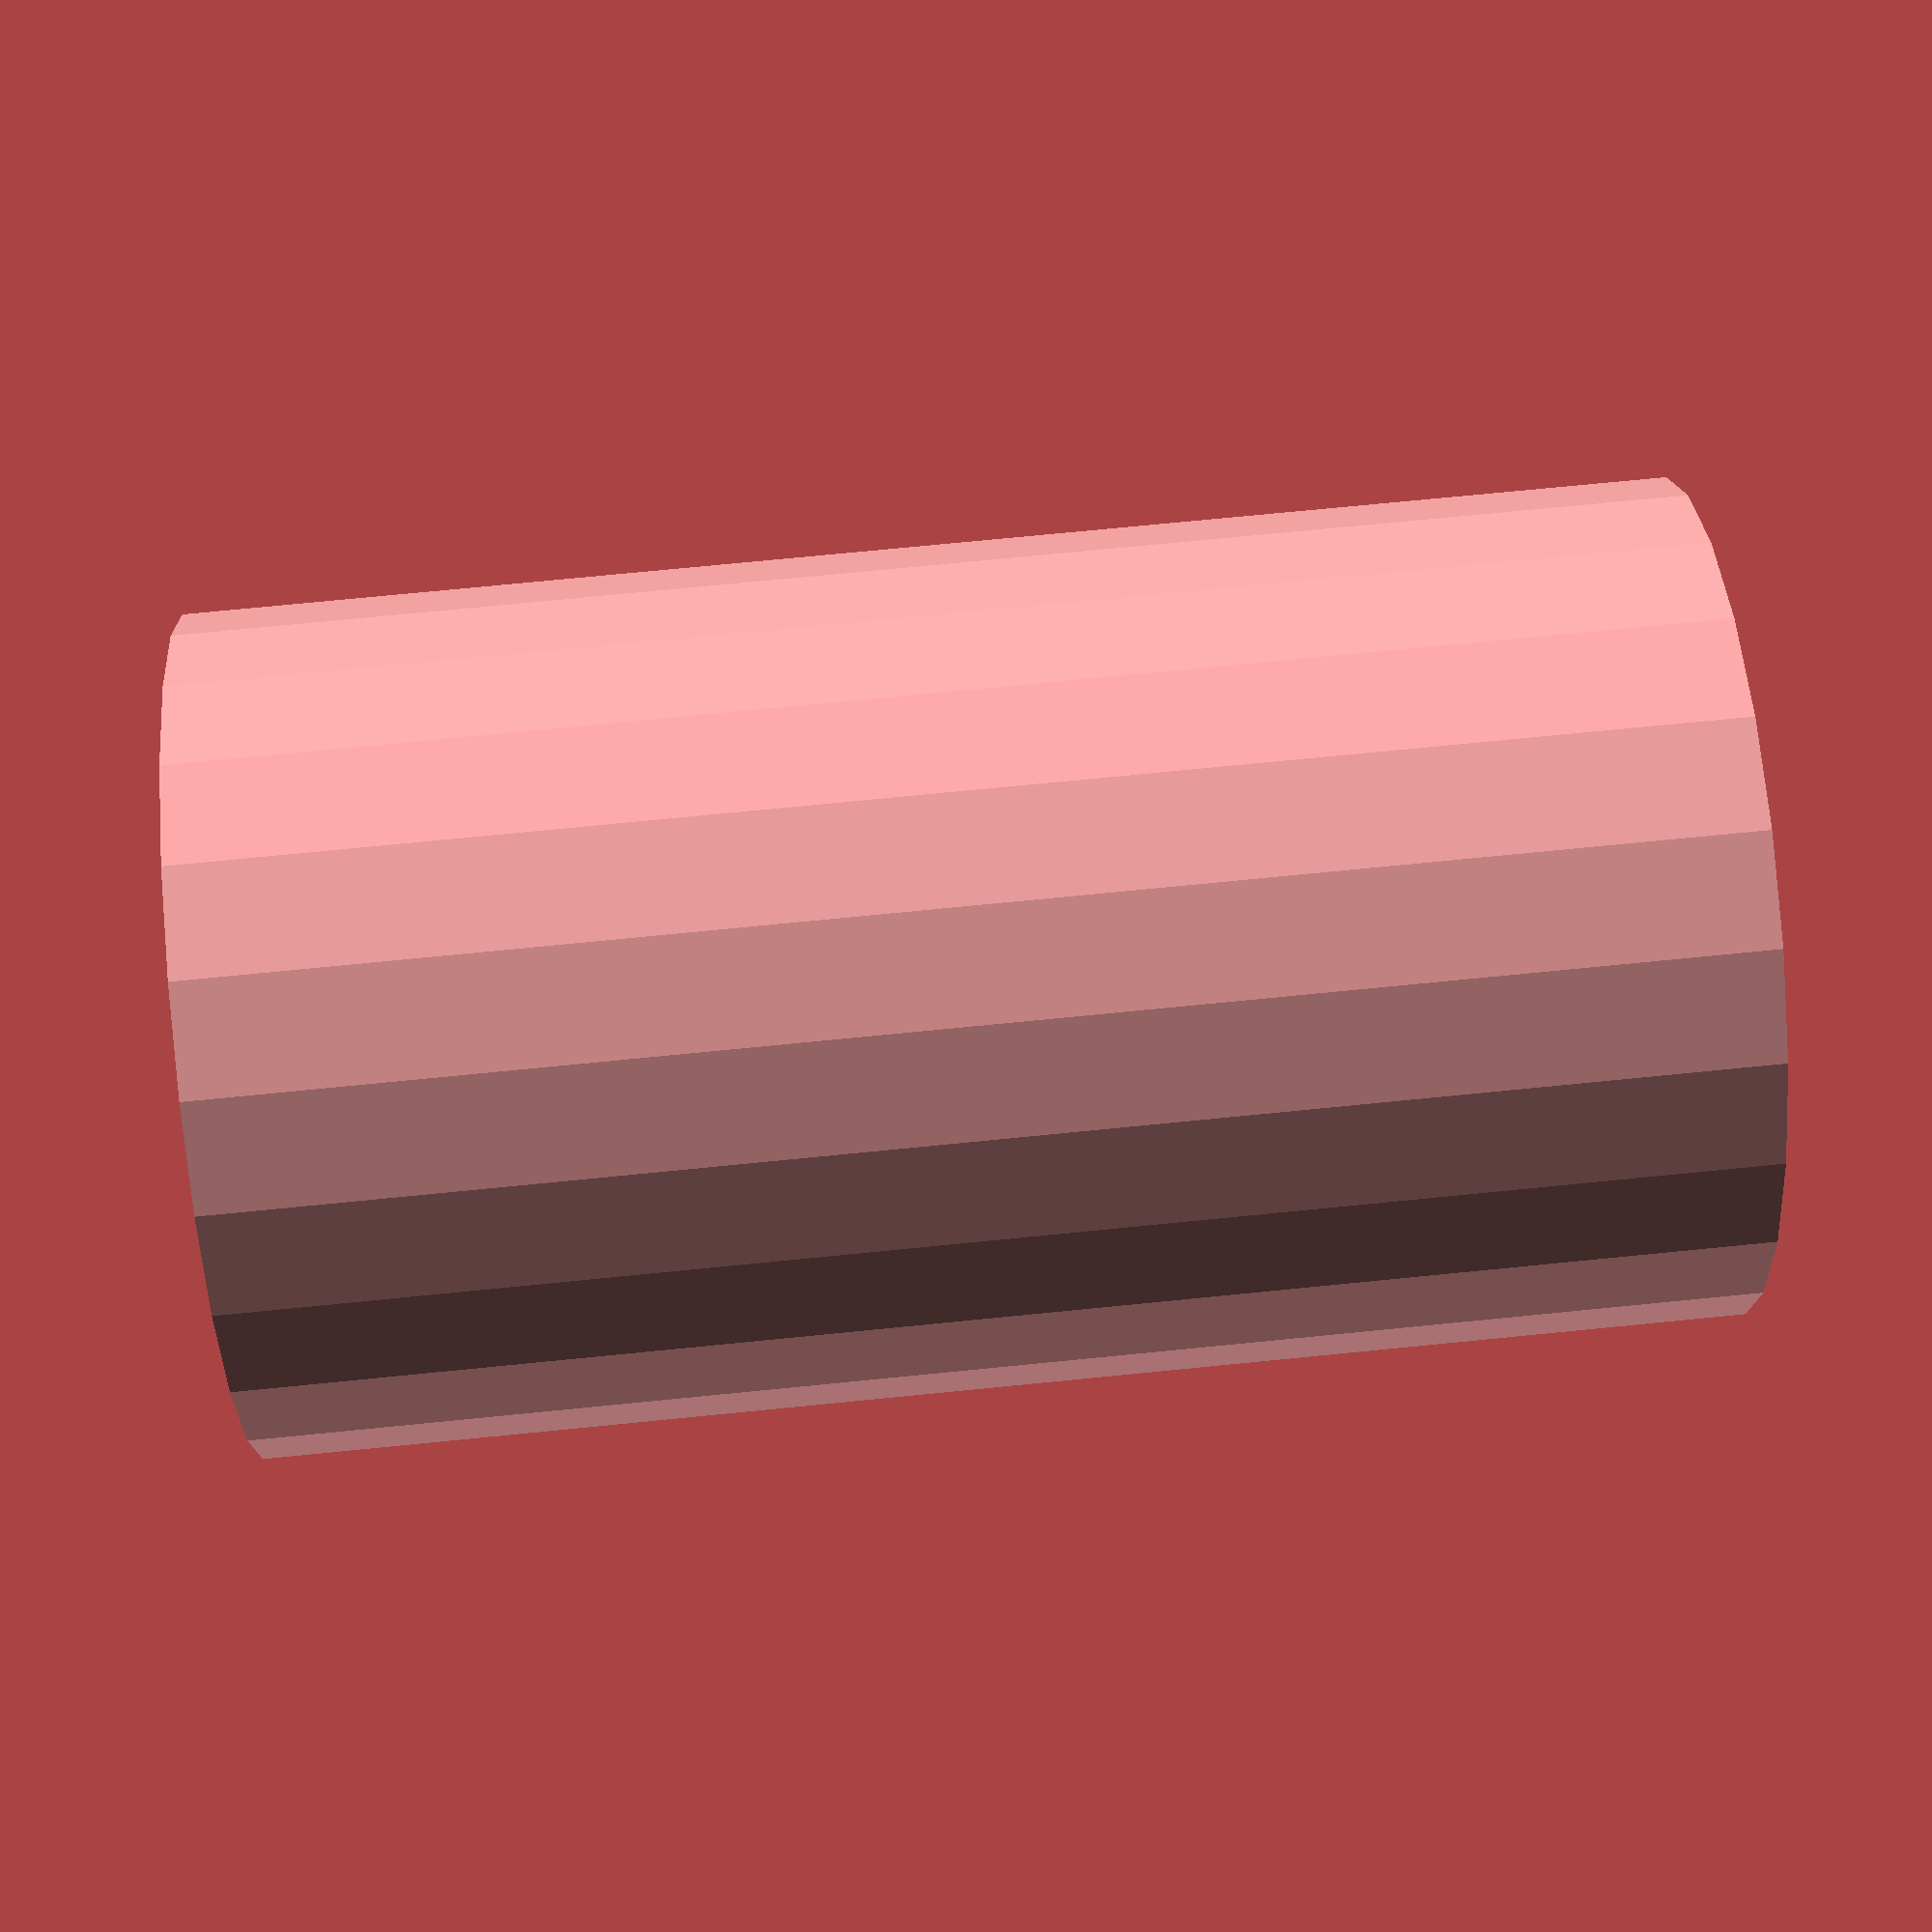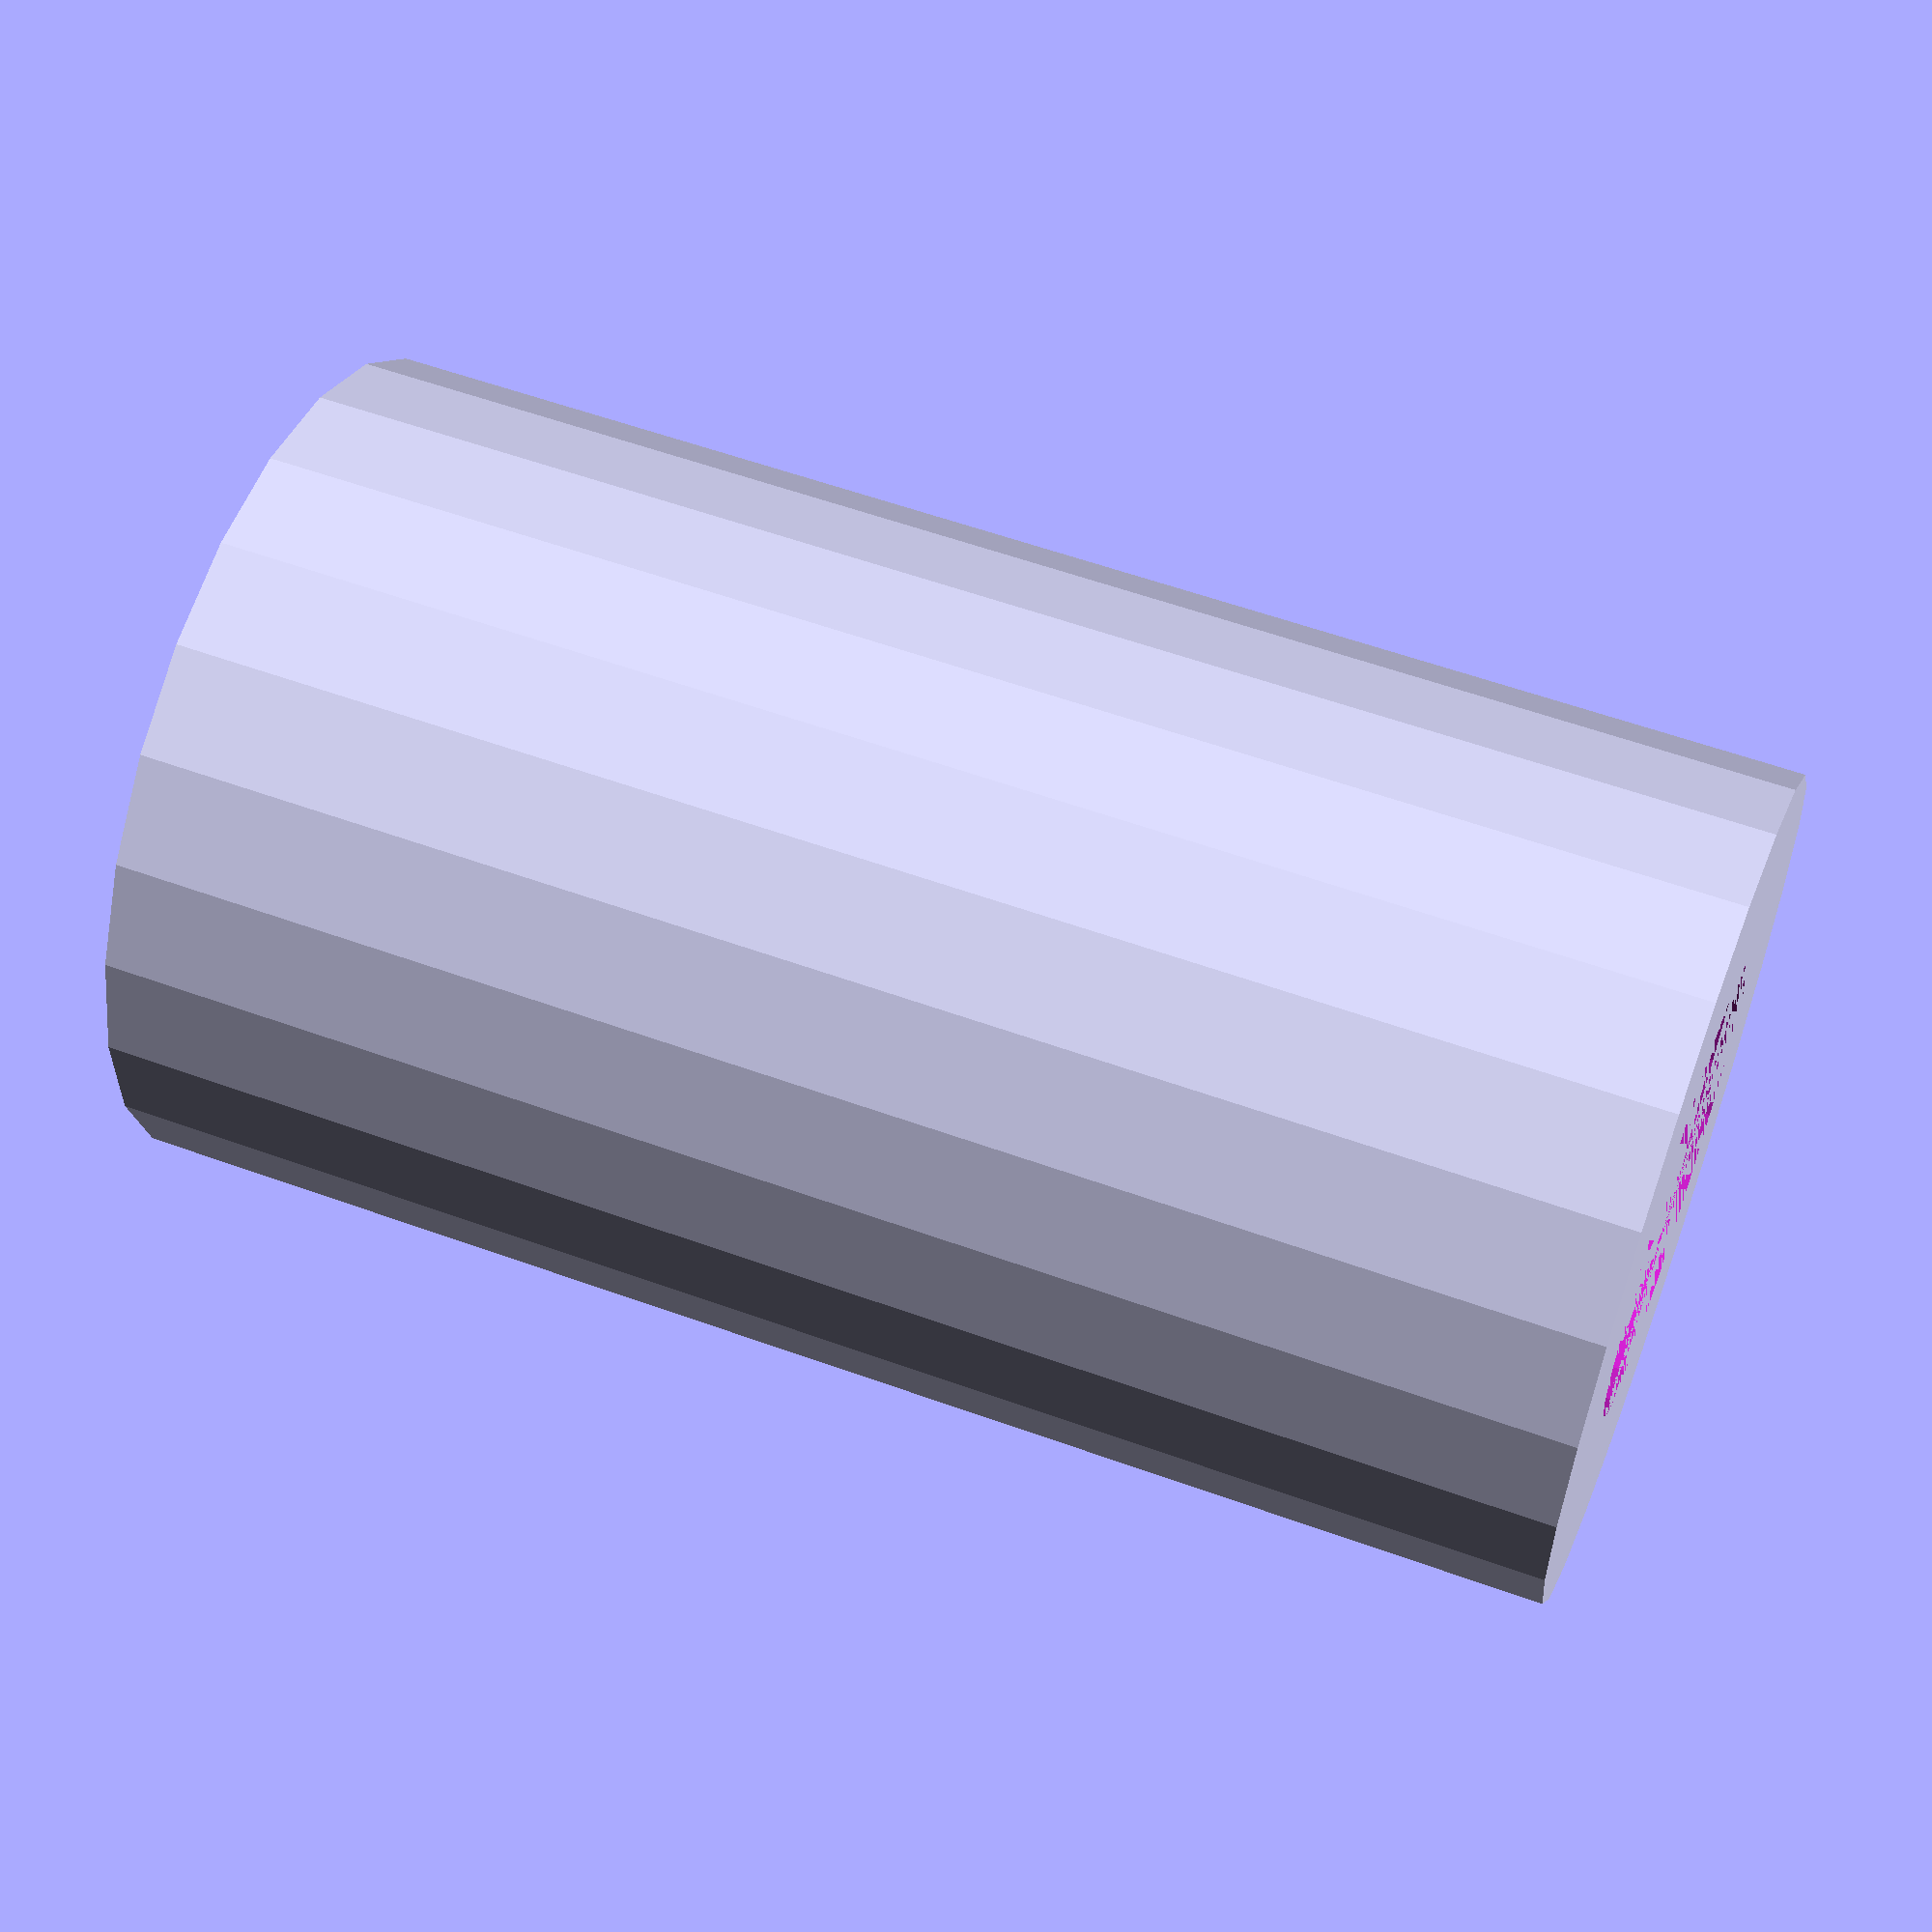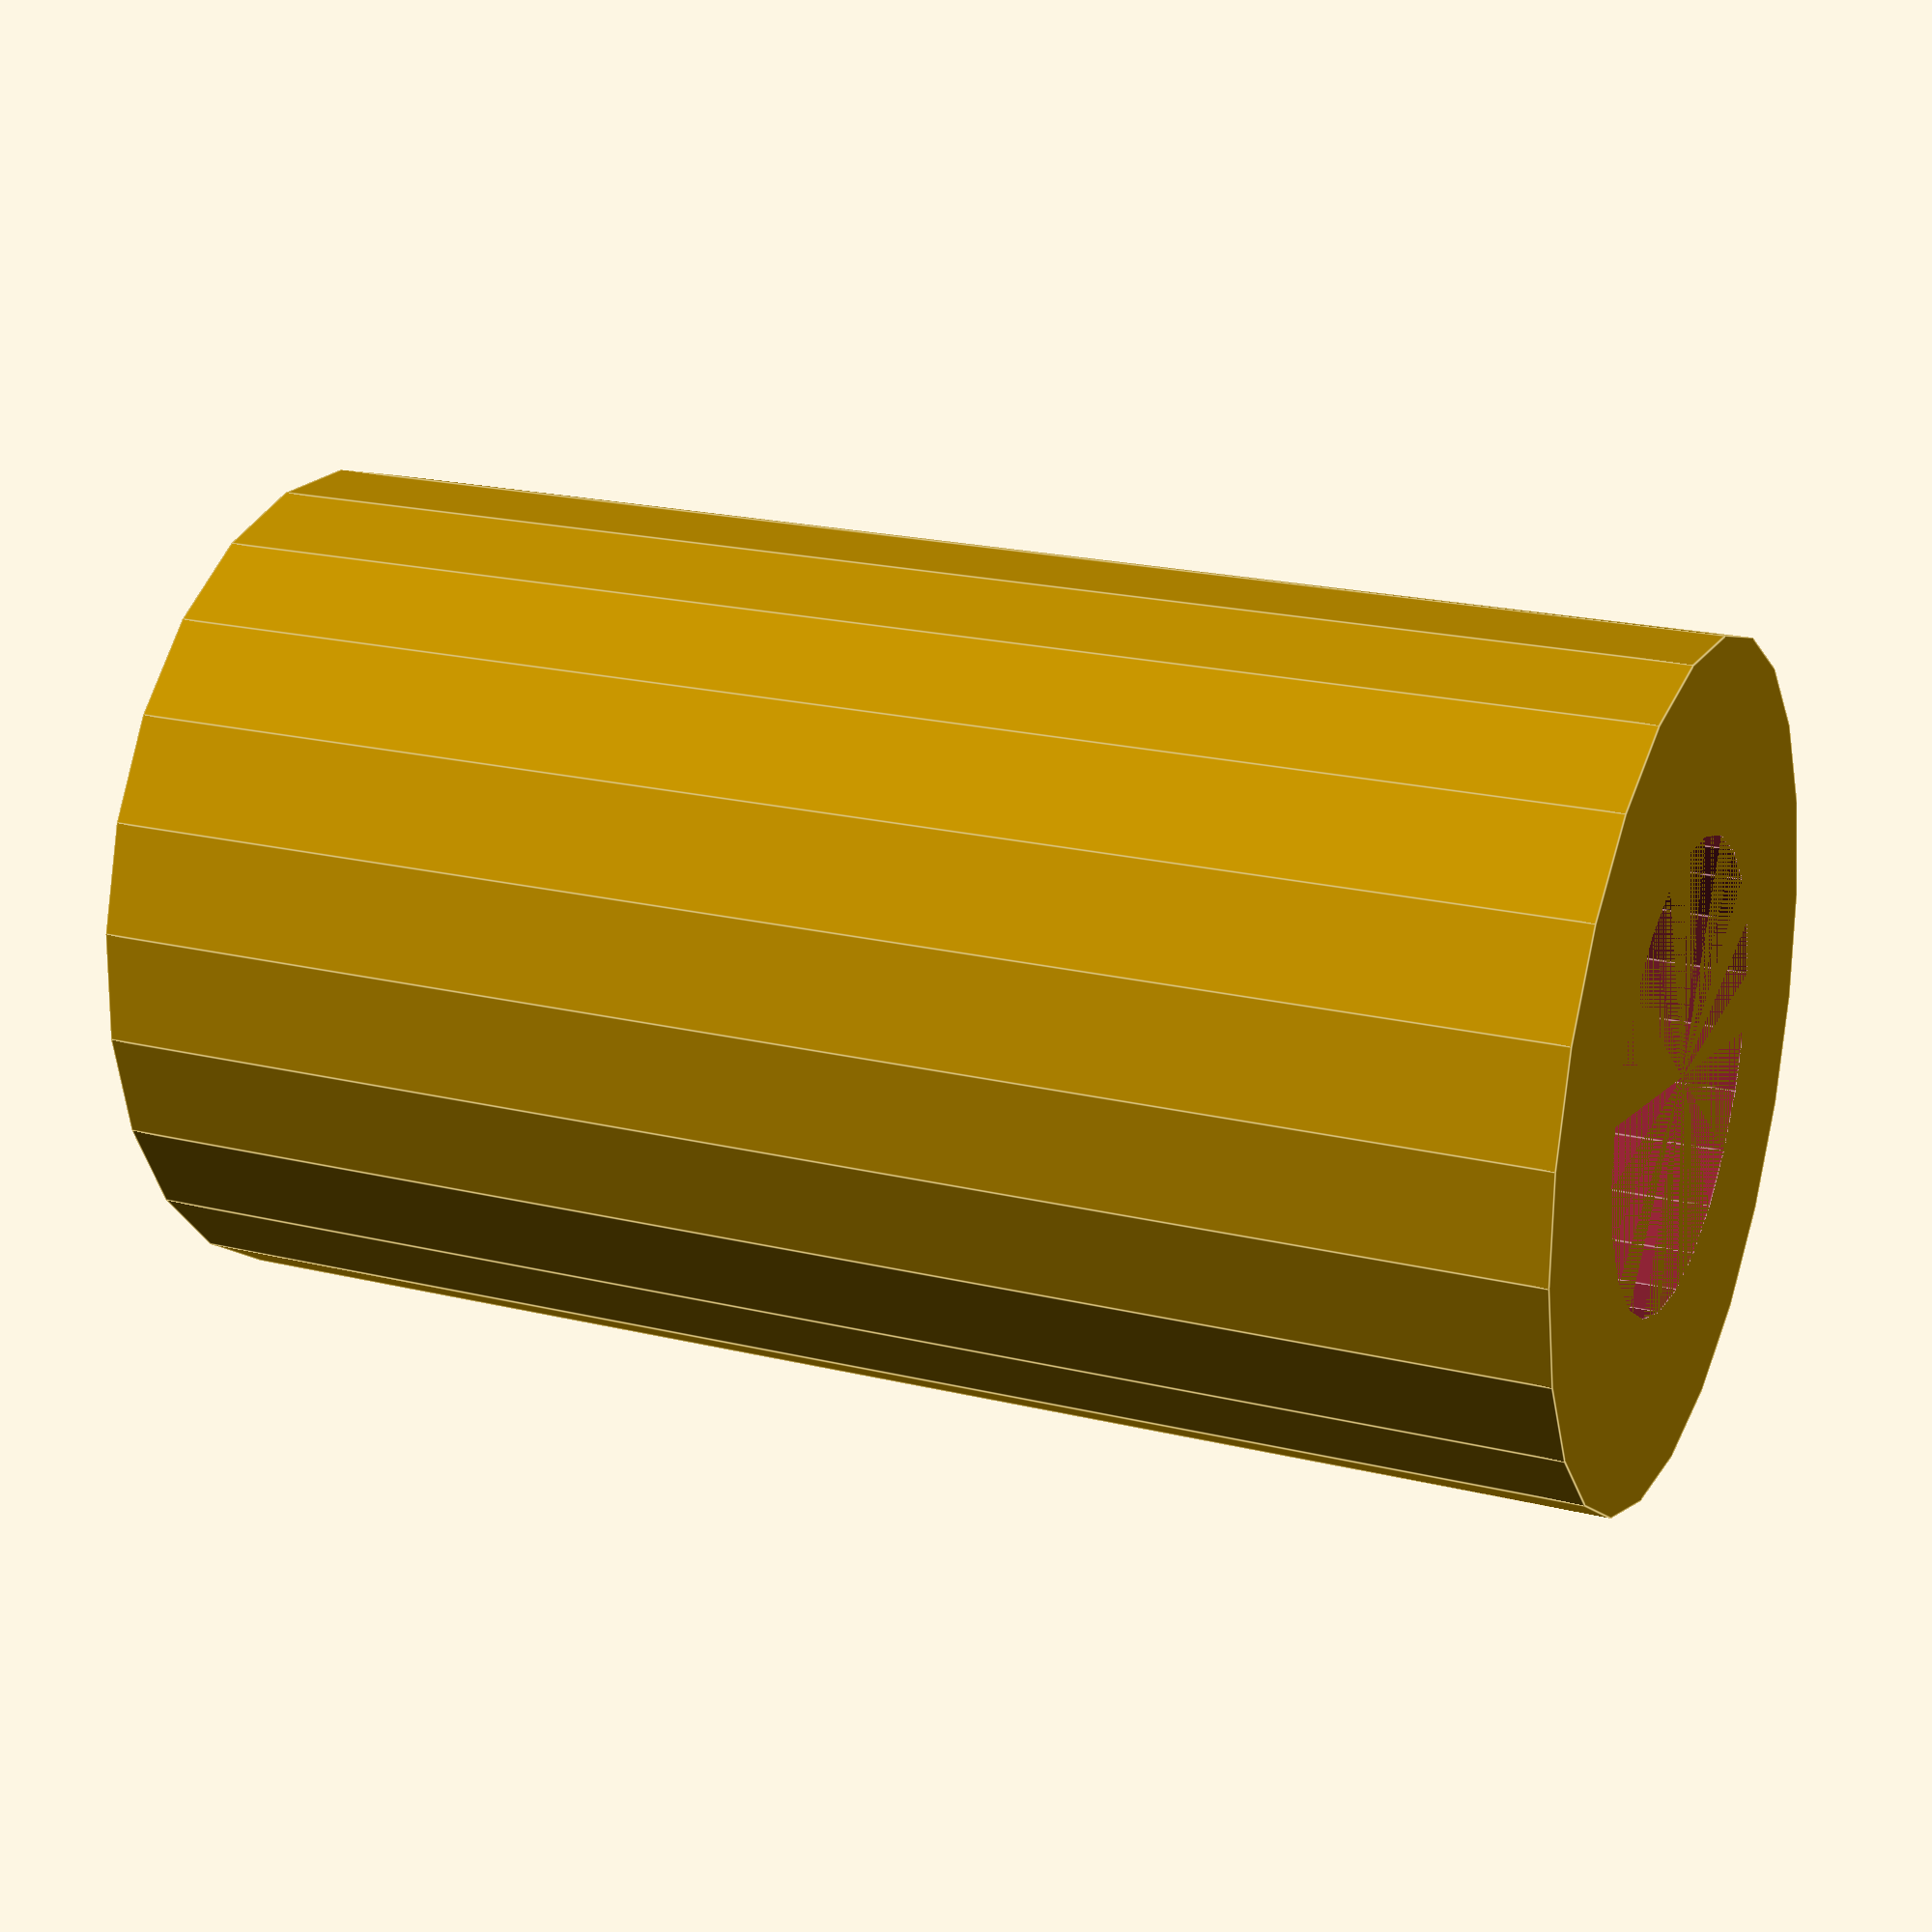
<openscad>
outer_cylinder = 8;
inner_cylinder = 4.4;
height = 14;
number_x = 1;
number_y = 1;


for(i=[0:number_x-1]) 
for(j=[0:number_y-1]) 
translate([(outer_cylinder+1)*i,(outer_cylinder+1)*j,0])
difference(){
    cylinder(h=height,d=outer_cylinder,$fn=24);
    cylinder(h=height,d=inner_cylinder,$fn=24);
}
    

</openscad>
<views>
elev=107.6 azim=55.1 roll=95.7 proj=p view=wireframe
elev=303.2 azim=277.6 roll=110.7 proj=p view=wireframe
elev=159.1 azim=174.1 roll=246.5 proj=p view=edges
</views>
